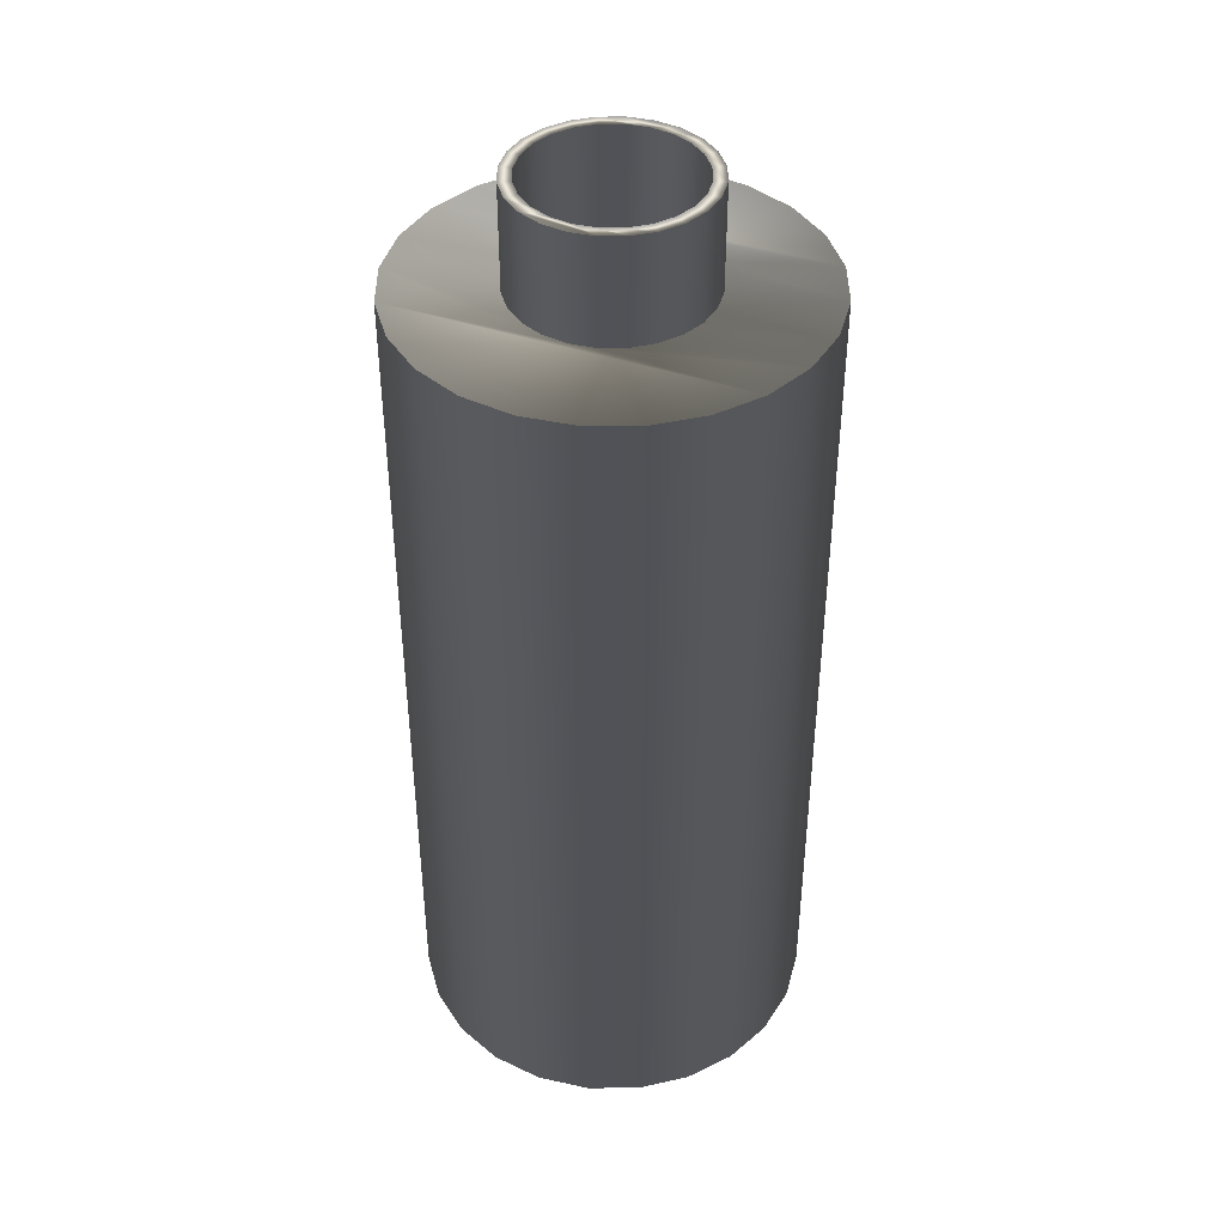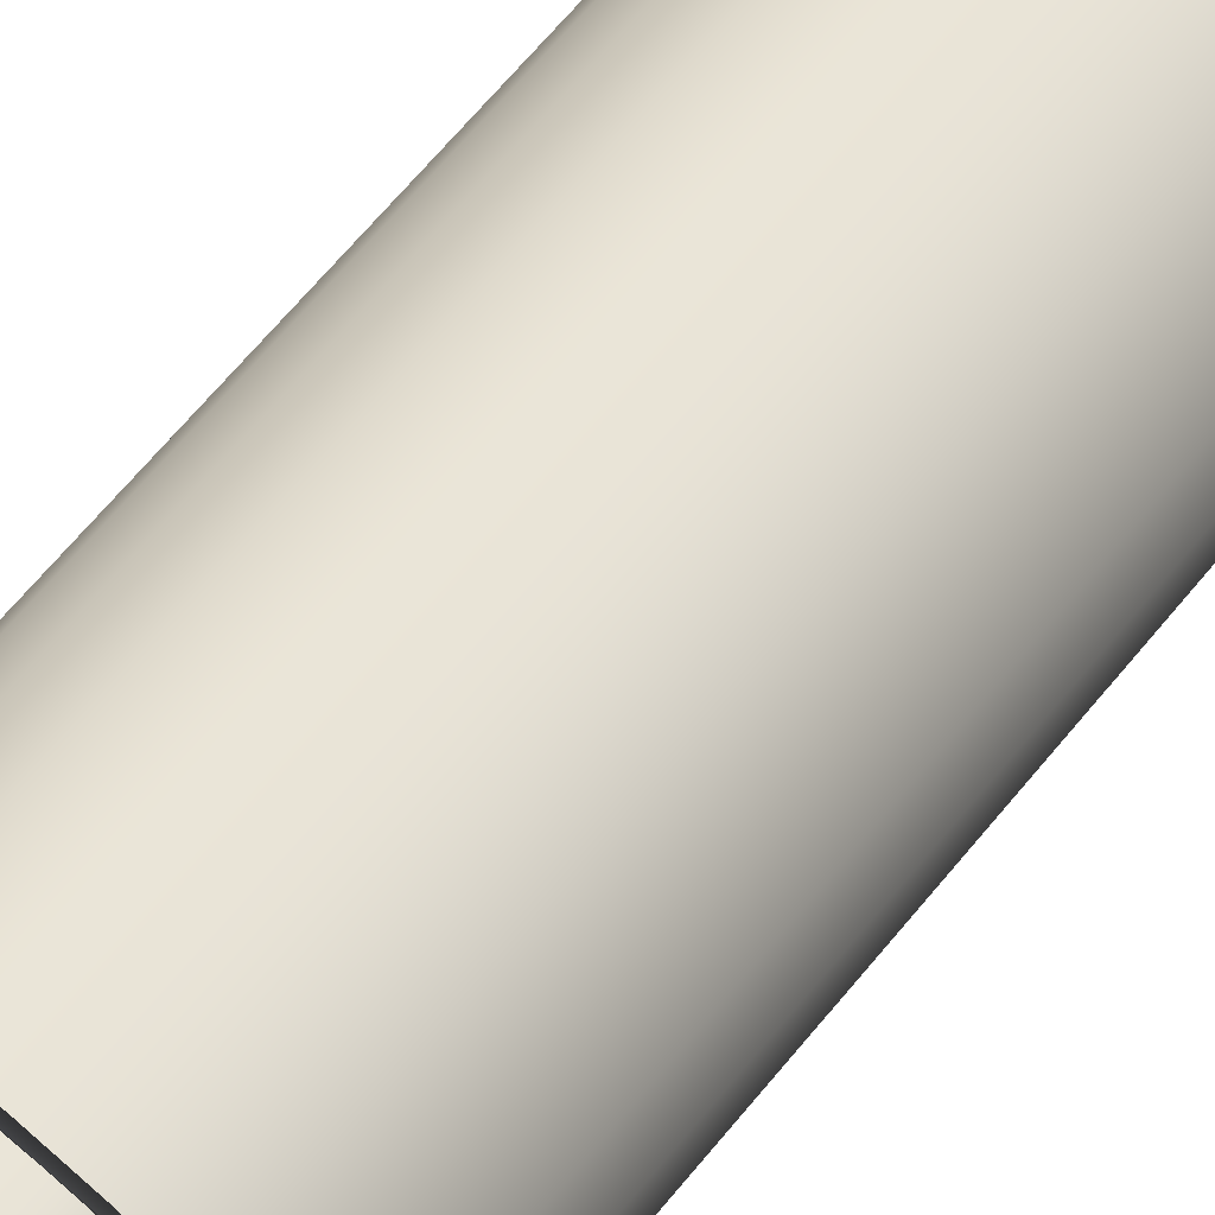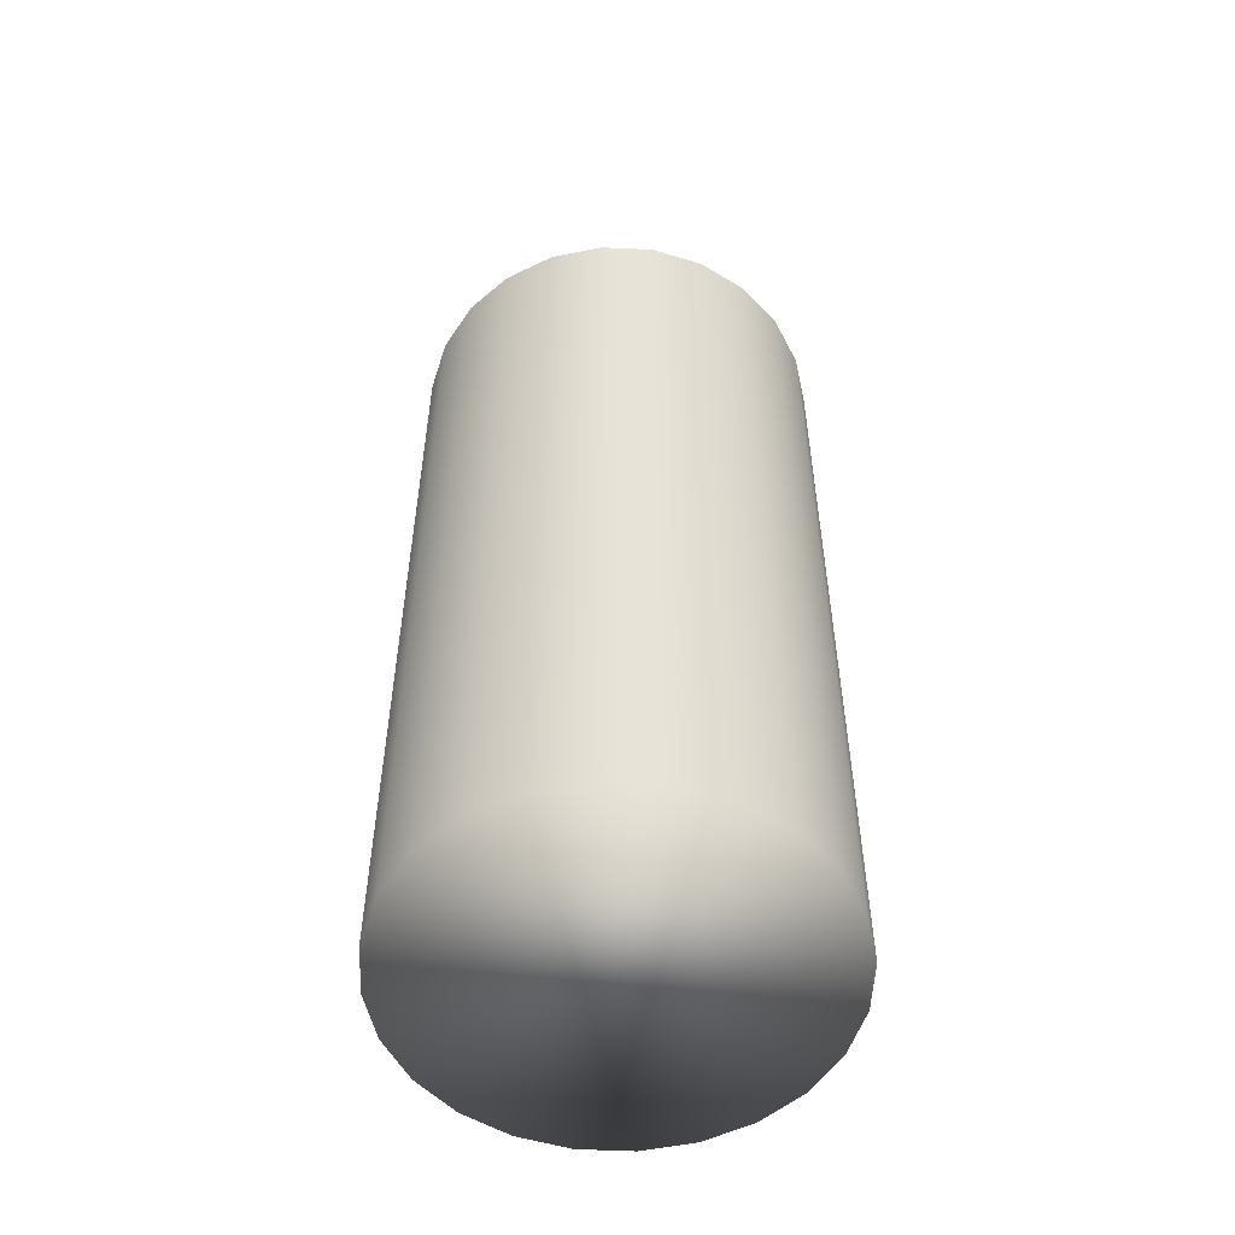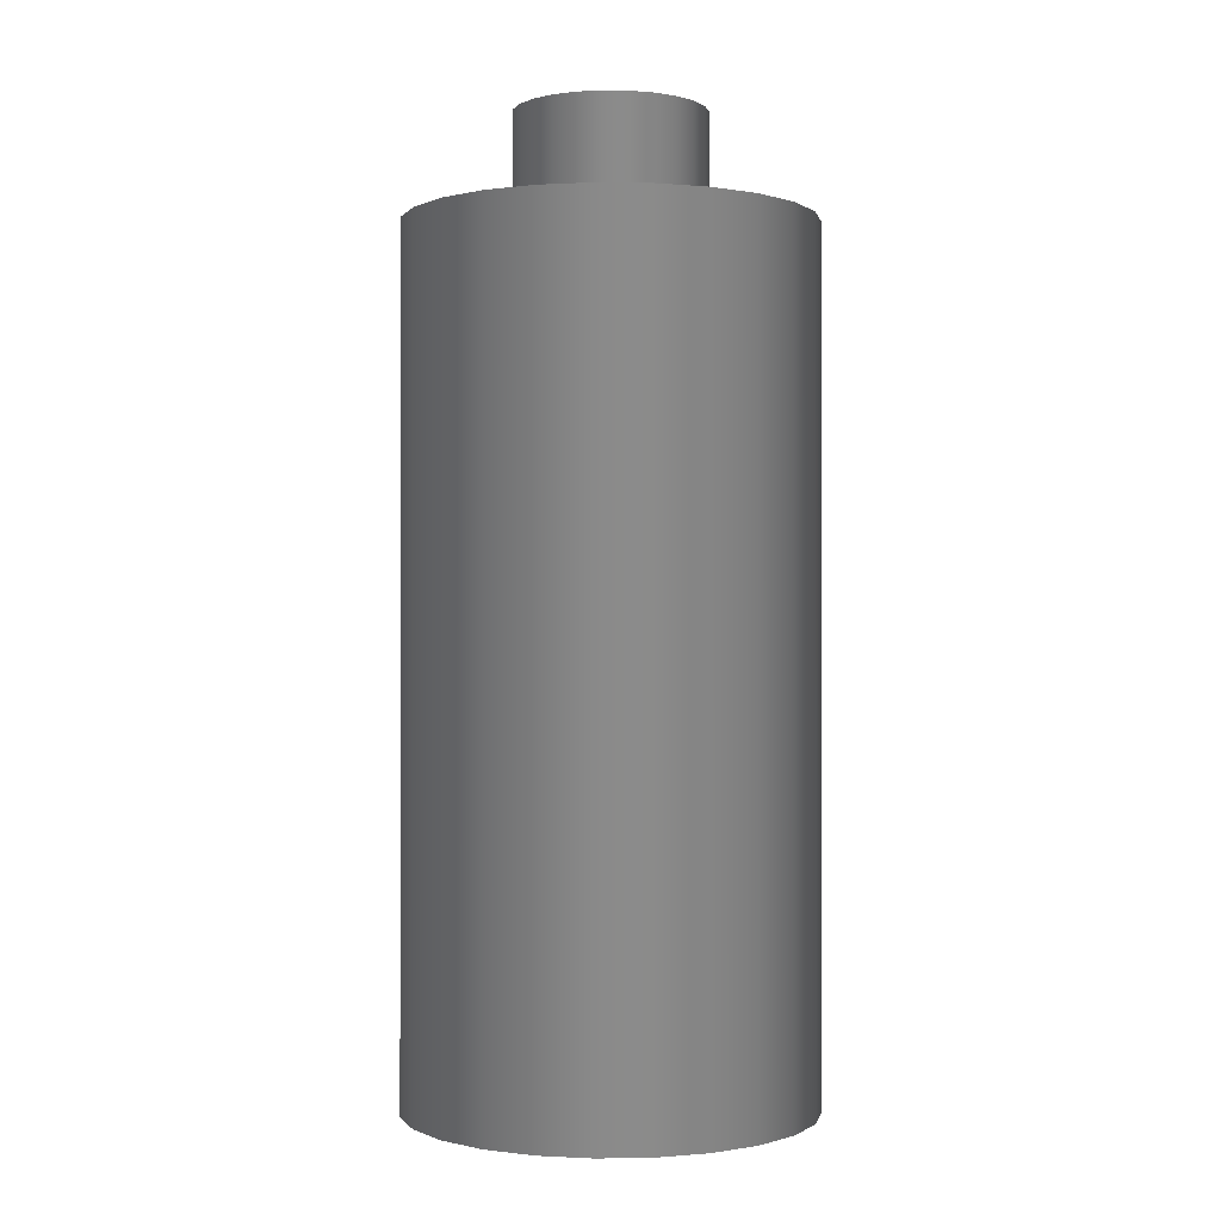
<metadata>
{"format":"obj","ext":"obj","renderer":"f3d","projection":"perspective","resolution":1024,"background":"white","views":[{"elev":41.5,"azim":22.3,"up":"+Y"},{"elev":72.1,"azim":-139.5,"up":"+Z"},{"elev":-54.0,"azim":-160.3,"up":"+Y"},{"elev":-0.5,"azim":49.1,"up":"+Y"}]}
</metadata>
<code>
v -0.08033 -0.686 0.2753
v 0.06618 -0.686 0.2753
v -0.007077 -0.686 0.285
v -0.1486 -0.686 0.247
v 0.06618 0.5458 0.2753
v -0.007077 0.5458 0.285
v -0.08033 0.5458 0.2753
v 0.1344 -0.686 0.247
v 0.1344 0.5458 0.247
v -0.1486 0.5458 0.247
v -0.2072 -0.686 0.2021
v 0.1931 -0.686 0.2021
v 0.1931 0.5458 0.2021
v -0.2072 0.5458 0.2021
v 0.238 -0.686 0.1434
v -0.2522 0.5458 0.1434
v -0.2522 -0.686 0.1434
v 0.238 0.5458 0.1434
v 0.2663 -0.686 0.07516
v -0.2805 0.5458 0.07516
v -0.007077 0.5458 0.1251
v -0.2805 -0.686 0.07516
v -0.03896 0.5458 0.1209
v 0.02481 0.5458 0.1209
v 0.276 -0.686 0.001907
v 0.2663 0.5458 0.07516
v -0.2901 0.5458 0.001907
v -0.06867 0.5458 0.1086
v -0.007077 0.7218 0.1251
v 0.02481 0.7218 0.1209
v -0.2901 -0.686 0.001907
v -0.1138 0.5458 0.0635
v -0.09418 0.5458 0.08901
v -0.03896 0.7218 0.1209
v 0.05451 0.7218 0.1086
v 0.05451 0.5458 0.1086
v -0.2805 -0.686 -0.07135
v 0.276 0.5458 0.001907
v -0.2805 0.5458 -0.07135
v -0.1261 0.5458 0.03379
v -0.06867 0.7218 0.1086
v -0.07805 0.7218 0.1248
v 0.0639 0.7218 0.1248
v 0.0933 0.7218 0.1023
v 0.08002 0.5458 0.08901
v 0.2663 -0.686 -0.07135
v 0.0996 0.5458 0.0635
v -0.1303 0.5458 0.001907
v -0.1138 0.7218 0.0635
v -0.1261 0.7218 0.03379
v -0.09418 0.7218 0.08901
v -0.1074 0.7218 0.1023
v 0.02966 0.7218 0.139
v 0.08002 0.7218 0.08901
v -0.2522 0.5458 -0.1396
v 0.238 -0.686 -0.1396
v 0.1119 0.5458 0.03379
v 0.2663 0.5458 -0.07135
v -0.1261 0.5458 -0.02998
v -0.1303 0.7218 0.001907
v -0.04381 0.7218 0.139
v -0.07805 0.5634 0.1248
v 0.0639 0.5634 0.1248
v 0.0933 0.5634 0.1023
v 0.1159 0.7218 0.07288
v -0.2522 -0.686 -0.1396
v -0.09418 0.5458 -0.0852
v 0.0996 0.7218 0.0635
v 0.1161 0.5458 0.001907
v 0.1119 0.5458 -0.02998
v -0.1138 0.5458 -0.05968
v -0.1261 0.7218 -0.02998
v -0.13 0.7218 0.07288
v -0.1442 0.7218 0.03865
v -0.149 0.7218 0.001907
v -0.007077 0.7218 0.1439
v -0.04381 0.5634 0.139
v -0.1074 0.5634 0.1023
v 0.02966 0.5634 0.139
v -0.2072 0.5458 -0.1982
v -0.06867 0.5458 -0.1048
v -0.2072 -0.686 -0.1982
v 0.238 0.5458 -0.1396
v 0.1119 0.7218 0.03379
v 0.0996 0.5458 -0.05968
v -0.1138 0.7218 -0.05968
v -0.1442 0.7218 -0.03483
v -0.13 0.5634 0.07288
v -0.007077 0.5634 0.1439
v -0.2979 0.5634 0.07983
v 0.2837 0.5634 0.07983
v 0.1159 0.5634 0.07288
v 0.13 0.7218 0.03865
v -0.09418 0.7218 -0.0852
v -0.03896 0.5458 -0.1171
v 0.1931 -0.686 -0.1982
v 0.08002 0.5458 -0.0852
v 0.1161 0.7218 0.001907
v 0.1119 0.7218 -0.02998
v -0.1442 0.5634 0.03865
v -0.149 0.5634 0.001907
v -0.1442 0.5634 -0.03483
v -0.2678 0.5634 0.1524
v 0.2536 0.5634 0.1524
v -0.1486 -0.686 -0.2432
v -0.007077 0.5458 -0.1213
v 0.1931 0.5458 -0.1982
v -0.06867 0.7218 -0.1048
v 0.05451 0.5458 -0.1048
v 0.1349 0.7218 0.001907
v 0.0996 0.7218 -0.05968
v -0.13 0.7218 -0.06907
v -0.13 0.5634 -0.06907
v -0.3081 0.5634 0.001907
v -0.2979 -0.7036 0.07983
v 0.2536 -0.7036 0.1524
v 0.294 0.5634 0.001907
v 0.13 0.5634 0.03865
v -0.1486 0.5458 -0.2432
v 0.02481 0.5458 -0.1171
v -0.03896 0.7218 -0.1171
v -0.1074 0.7218 -0.09846
v 0.1344 -0.686 -0.2432
v 0.05451 0.7218 -0.1048
v 0.1344 0.5458 -0.2432
v 0.13 0.7218 -0.03483
v 0.08002 0.7218 -0.0852
v -0.2979 0.5634 -0.07601
v 0.2058 0.5634 0.2148
v -0.3081 -0.7036 0.001907
v -0.2678 -0.7036 0.1524
v 0.2837 -0.7036 0.07983
v 0.2058 -0.7036 0.2148
v -0.08033 -0.686 -0.2715
v -0.007077 0.7218 -0.1213
v -0.07805 0.7218 -0.121
v 0.06618 -0.686 -0.2715
v 0.02481 0.7218 -0.1171
v 0.1349 0.5634 0.001907
v 0.1159 0.7218 -0.06907
v -0.1074 0.5634 -0.09846
v -0.22 0.5634 0.2148
v -0.2979 -0.7036 -0.07601
v 0.294 -0.7036 0.001907
v -0.08033 0.5458 -0.2715
v 0.06618 0.5458 -0.2715
v 0.0933 0.7218 -0.09846
v 0.0639 0.7218 -0.121
v 0.13 0.5634 -0.03483
v -0.2678 0.5634 -0.1486
v 0.1435 0.5634 0.2626
v 0.2837 -0.7036 -0.07601
v -0.22 -0.7036 0.2148
v 0.2837 0.5634 -0.07601
v -0.007077 -0.686 -0.2811
v -0.04381 0.7218 -0.1352
v -0.07805 0.5634 -0.121
v -0.007077 0.5458 -0.2811
v 0.1159 0.5634 -0.06907
v -0.2678 -0.7036 -0.1486
v -0.1576 0.5634 0.2626
v 0.1435 -0.7036 0.2626
v -0.1576 -0.7036 0.2626
v 0.02966 0.7218 -0.1352
v 0.0639 0.5634 -0.121
v 0.0933 0.5634 -0.09846
v -0.22 -0.7036 -0.211
v -0.04381 0.5634 -0.1352
v 0.07084 0.5634 0.2927
v 0.2536 -0.7036 -0.1486
v 0.2536 0.5634 -0.1486
v 0.02966 0.5634 -0.1352
v -0.007077 0.7218 -0.14
v -0.22 0.5634 -0.211
v -0.007077 0.5634 -0.14
v -0.085 0.5634 0.2927
v -0.085 -0.7036 0.2927
v 0.07084 -0.7036 0.2927
v -0.1576 0.5634 -0.2588
v 0.2058 -0.7036 -0.211
v -0.007077 0.5634 0.303
v 0.2058 0.5634 -0.211
v -0.1576 -0.7036 -0.2588
v -0.007077 -0.7036 0.303
v -0.085 0.5634 -0.2889
v 0.1435 0.5634 -0.2588
v 0.1435 -0.7036 -0.2588
v -0.085 -0.7036 -0.2889
v -0.007077 0.5634 -0.2992
v 0.07084 0.5634 -0.2889
v 0.07084 -0.7036 -0.2889
v -0.007077 -0.7036 -0.2992
f 1 2 3
f 2 1 4
f 3 2 1
f 4 1 2
f 3 5 2
f 2 5 3
f 1 6 3
f 3 6 1
f 4 7 1
f 1 7 4
f 2 4 8
f 8 4 2
f 5 3 6
f 6 3 5
f 9 2 5
f 5 2 9
f 6 1 7
f 7 1 6
f 7 4 10
f 10 4 7
f 8 4 11
f 11 4 8
f 2 9 8
f 8 9 2
f 7 5 6
f 6 5 7
f 5 10 9
f 9 10 5
f 11 10 4
f 4 10 11
f 5 7 10
f 10 7 5
f 8 11 12
f 12 11 8
f 13 8 9
f 9 8 13
f 9 10 14
f 14 10 9
f 10 11 14
f 14 11 10
f 12 11 15
f 15 11 12
f 8 13 12
f 12 13 8
f 9 14 13
f 13 14 9
f 11 16 14
f 14 16 11
f 15 11 17
f 17 11 15
f 13 15 12
f 12 15 13
f 13 14 18
f 18 14 13
f 16 11 17
f 17 11 16
f 18 14 16
f 16 14 18
f 15 17 19
f 19 17 15
f 15 13 18
f 18 13 15
f 17 20 16
f 16 20 17
f 18 16 21
f 21 16 18
f 19 17 22
f 22 17 19
f 18 19 15
f 15 19 18
f 20 17 22
f 22 17 20
f 23 16 20
f 20 16 23
f 16 23 21
f 21 23 16
f 18 21 24
f 24 21 18
f 19 22 25
f 25 22 19
f 19 18 26
f 26 18 19
f 22 27 20
f 20 27 22
f 23 20 28
f 28 20 23
f 23 29 21
f 21 29 23
f 21 30 24
f 24 30 21
f 18 24 26
f 26 24 18
f 25 22 31
f 31 22 25
f 26 25 19
f 19 25 26
f 27 22 31
f 31 22 27
f 32 20 27
f 27 20 32
f 28 20 33
f 33 20 28
f 28 34 23
f 23 34 28
f 29 23 34
f 34 23 29
f 30 21 29
f 29 21 30
f 35 24 30
f 30 24 35
f 26 24 36
f 36 24 26
f 25 31 37
f 37 31 25
f 25 26 38
f 38 26 25
f 31 39 27
f 27 39 31
f 33 20 32
f 32 20 33
f 32 27 40
f 40 27 32
f 33 41 28
f 28 41 33
f 34 28 41
f 41 28 34
f 29 42 34
f 34 42 29
f 43 29 30
f 30 29 43
f 24 35 36
f 36 35 24
f 44 30 35
f 35 30 44
f 26 36 45
f 45 36 26
f 39 31 37
f 37 31 39
f 25 37 46
f 46 37 25
f 26 47 38
f 38 47 26
f 38 46 25
f 25 46 38
f 48 27 39
f 39 27 48
f 49 33 32
f 32 33 49
f 40 27 48
f 48 27 40
f 50 32 40
f 40 32 50
f 41 33 51
f 51 33 41
f 34 52 41
f 41 52 34
f 53 42 29
f 29 42 53
f 34 42 52
f 52 42 34
f 29 43 53
f 53 43 29
f 43 30 44
f 44 30 43
f 54 36 35
f 35 36 54
f 44 35 54
f 54 35 44
f 36 54 45
f 45 54 36
f 26 45 47
f 47 45 26
f 37 55 39
f 39 55 37
f 46 37 56
f 56 37 46
f 38 47 57
f 57 47 38
f 46 38 58
f 58 38 46
f 48 39 59
f 59 39 48
f 33 49 51
f 51 49 33
f 32 50 49
f 49 50 32
f 60 40 48
f 48 40 60
f 40 60 50
f 50 60 40
f 41 52 51
f 51 52 41
f 53 61 42
f 42 61 53
f 52 62 42
f 42 62 52
f 53 63 43
f 43 63 53
f 43 64 44
f 44 64 43
f 44 54 65
f 65 54 44
f 54 47 45
f 45 47 54
f 55 37 66
f 66 37 55
f 67 39 55
f 55 39 67
f 56 37 66
f 66 37 56
f 58 56 46
f 46 56 58
f 68 57 47
f 47 57 68
f 38 57 69
f 69 57 38
f 38 70 58
f 58 70 38
f 59 39 71
f 71 39 59
f 72 48 59
f 59 48 72
f 51 73 49
f 49 73 51
f 49 74 50
f 50 74 49
f 48 72 60
f 60 72 48
f 50 75 60
f 60 75 50
f 51 52 73
f 73 52 51
f 61 53 76
f 76 53 61
f 42 77 61
f 61 77 42
f 62 52 78
f 78 52 62
f 77 42 62
f 62 42 77
f 63 53 79
f 79 53 63
f 64 43 63
f 63 43 64
f 64 65 44
f 44 65 64
f 65 54 68
f 68 54 65
f 47 54 68
f 68 54 47
f 66 80 55
f 55 80 66
f 71 39 67
f 67 39 71
f 67 55 81
f 81 55 67
f 56 66 82
f 82 66 56
f 56 58 83
f 83 58 56
f 57 68 84
f 84 68 57
f 84 69 57
f 57 69 84
f 38 69 70
f 70 69 38
f 58 70 85
f 85 70 58
f 86 59 71
f 71 59 86
f 59 86 72
f 72 86 59
f 49 73 74
f 74 73 49
f 50 74 75
f 75 74 50
f 60 87 72
f 72 87 60
f 60 75 87
f 87 75 60
f 88 52 73
f 73 52 88
f 76 79 53
f 53 79 76
f 61 89 76
f 76 89 61
f 89 61 77
f 77 61 89
f 52 88 78
f 78 88 52
f 62 90 78
f 78 90 62
f 77 90 62
f 62 90 77
f 91 79 63
f 63 79 91
f 91 63 64
f 64 63 91
f 65 64 92
f 92 64 65
f 65 68 93
f 93 68 65
f 80 66 82
f 82 66 80
f 83 55 80
f 80 55 83
f 94 71 67
f 67 71 94
f 81 55 95
f 95 55 81
f 81 94 67
f 67 94 81
f 56 82 96
f 96 82 56
f 58 97 83
f 83 97 58
f 83 96 56
f 56 96 83
f 93 68 84
f 84 68 93
f 69 84 98
f 98 84 69
f 98 70 69
f 69 70 98
f 99 85 70
f 70 85 99
f 58 85 97
f 97 85 58
f 71 94 86
f 86 94 71
f 72 87 86
f 86 87 72
f 100 73 74
f 74 73 100
f 101 74 75
f 75 74 101
f 102 75 87
f 87 75 102
f 73 100 88
f 88 100 73
f 79 76 89
f 89 76 79
f 103 77 89
f 89 77 103
f 78 90 88
f 88 90 78
f 77 103 90
f 90 103 77
f 104 79 91
f 91 79 104
f 91 64 92
f 92 64 91
f 92 93 65
f 65 93 92
f 105 80 82
f 82 80 105
f 83 106 55
f 55 106 83
f 83 80 107
f 107 80 83
f 95 55 106
f 106 55 95
f 95 108 81
f 81 108 95
f 94 81 108
f 108 81 94
f 96 82 105
f 105 82 96
f 83 97 109
f 109 97 83
f 96 83 107
f 107 83 96
f 93 84 110
f 110 84 93
f 110 84 98
f 98 84 110
f 70 98 99
f 99 98 70
f 85 99 111
f 111 99 85
f 111 97 85
f 85 97 111
f 86 112 94
f 94 112 86
f 86 87 112
f 112 87 86
f 74 101 100
f 100 101 74
f 75 102 101
f 101 102 75
f 87 113 102
f 102 113 87
f 88 114 100
f 100 114 88
f 104 89 79
f 79 89 104
f 104 103 89
f 89 103 104
f 88 90 114
f 114 90 88
f 115 103 90
f 90 103 115
f 116 91 104
f 104 91 116
f 91 92 117
f 117 92 91
f 93 92 118
f 118 92 93
f 80 105 119
f 119 105 80
f 83 120 106
f 106 120 83
f 107 80 119
f 119 80 107
f 106 121 95
f 95 121 106
f 108 95 121
f 121 95 108
f 94 122 108
f 108 122 94
f 96 105 123
f 123 105 96
f 97 124 109
f 109 124 97
f 83 109 120
f 120 109 83
f 125 96 107
f 107 96 125
f 118 110 93
f 93 110 118
f 110 98 99
f 99 98 110
f 126 99 111
f 111 99 126
f 97 111 127
f 127 111 97
f 94 112 122
f 122 112 94
f 113 87 112
f 112 87 113
f 100 114 101
f 101 114 100
f 101 128 102
f 102 128 101
f 102 128 113
f 113 128 102
f 129 103 104
f 104 103 129
f 130 90 114
f 114 90 130
f 103 115 131
f 131 115 103
f 90 130 115
f 115 130 90
f 91 116 132
f 132 116 91
f 104 133 116
f 116 133 104
f 117 92 118
f 118 92 117
f 132 117 91
f 91 117 132
f 134 119 105
f 105 119 134
f 120 135 106
f 106 135 120
f 107 119 125
f 125 119 107
f 121 106 135
f 135 106 121
f 108 136 121
f 121 136 108
f 108 122 136
f 136 122 108
f 123 105 137
f 137 105 123
f 96 125 123
f 123 125 96
f 124 97 127
f 127 97 124
f 138 109 124
f 124 109 138
f 109 138 120
f 120 138 109
f 110 118 139
f 139 118 110
f 110 99 126
f 126 99 110
f 126 111 140
f 140 111 126
f 140 111 127
f 127 111 140
f 141 112 122
f 122 112 141
f 112 141 113
f 113 141 112
f 101 114 128
f 128 114 101
f 113 128 141
f 141 128 113
f 129 142 103
f 103 142 129
f 133 104 129
f 129 104 133
f 114 143 130
f 130 143 114
f 132 131 115
f 115 131 132
f 131 142 103
f 103 142 131
f 132 115 130
f 130 115 132
f 116 131 132
f 132 131 116
f 133 131 116
f 116 131 133
f 117 118 139
f 139 118 117
f 117 132 144
f 144 132 117
f 119 134 145
f 145 134 119
f 137 105 134
f 134 105 137
f 135 120 138
f 138 120 135
f 125 119 146
f 146 119 125
f 121 136 135
f 135 136 121
f 136 141 122
f 122 141 136
f 123 146 137
f 137 146 123
f 146 123 125
f 125 123 146
f 147 127 124
f 124 127 147
f 148 124 138
f 138 124 148
f 139 126 110
f 110 126 139
f 149 140 126
f 126 140 149
f 140 127 147
f 147 127 140
f 143 114 128
f 128 114 143
f 141 128 150
f 150 128 141
f 151 142 129
f 129 142 151
f 151 133 129
f 129 133 151
f 152 130 143
f 143 130 152
f 142 131 153
f 153 131 142
f 132 130 144
f 144 130 132
f 133 153 131
f 131 153 133
f 117 139 154
f 154 139 117
f 144 154 117
f 117 154 144
f 155 145 134
f 134 145 155
f 146 119 145
f 145 119 146
f 137 134 155
f 155 134 137
f 148 138 135
f 135 138 148
f 135 136 156
f 156 136 135
f 141 136 157
f 157 136 141
f 158 137 146
f 146 137 158
f 147 124 148
f 148 124 147
f 126 139 149
f 149 139 126
f 140 149 159
f 159 149 140
f 159 147 140
f 140 147 159
f 128 160 143
f 143 160 128
f 160 128 150
f 150 128 160
f 141 150 157
f 157 150 141
f 151 161 142
f 142 161 151
f 133 151 162
f 162 151 133
f 144 130 152
f 152 130 144
f 152 143 160
f 160 143 152
f 163 142 153
f 153 142 163
f 162 153 133
f 133 153 162
f 154 139 149
f 149 139 154
f 154 144 152
f 152 144 154
f 145 155 158
f 158 155 145
f 146 145 158
f 158 145 146
f 137 158 155
f 155 158 137
f 148 135 164
f 164 135 148
f 156 157 136
f 136 157 156
f 164 135 156
f 156 135 164
f 147 165 148
f 148 165 147
f 154 149 159
f 159 149 154
f 147 159 166
f 166 159 147
f 150 167 160
f 160 167 150
f 157 150 168
f 168 150 157
f 169 161 151
f 151 161 169
f 142 163 161
f 161 163 142
f 169 162 151
f 151 162 169
f 152 160 170
f 170 160 152
f 162 163 153
f 153 163 162
f 152 171 154
f 154 171 152
f 148 172 164
f 164 172 148
f 157 156 168
f 168 156 157
f 164 156 173
f 173 156 164
f 165 147 166
f 166 147 165
f 172 148 165
f 165 148 172
f 154 159 166
f 166 159 154
f 167 150 174
f 174 150 167
f 170 160 167
f 167 160 170
f 168 150 175
f 175 150 168
f 169 176 161
f 161 176 169
f 177 161 163
f 163 161 177
f 162 169 178
f 178 169 162
f 171 152 170
f 170 152 171
f 178 163 162
f 162 163 178
f 154 166 171
f 171 166 154
f 175 164 172
f 172 164 175
f 173 168 156
f 156 168 173
f 164 175 173
f 173 175 164
f 171 166 165
f 165 166 171
f 171 165 172
f 172 165 171
f 171 150 174
f 174 150 171
f 179 167 174
f 174 167 179
f 170 167 180
f 180 167 170
f 171 175 150
f 150 175 171
f 168 173 175
f 175 173 168
f 176 169 181
f 181 169 176
f 161 177 176
f 176 177 161
f 178 177 163
f 163 177 178
f 181 178 169
f 169 178 181
f 170 182 171
f 171 182 170
f 171 172 175
f 175 172 171
f 171 174 182
f 182 174 171
f 167 179 183
f 183 179 167
f 182 174 179
f 179 174 182
f 180 167 183
f 183 167 180
f 182 170 180
f 180 170 182
f 176 184 181
f 181 184 176
f 184 176 177
f 177 176 184
f 177 178 184
f 184 178 177
f 178 181 184
f 184 181 178
f 185 183 179
f 179 183 185
f 182 179 186
f 186 179 182
f 180 183 187
f 187 183 180
f 187 182 180
f 180 182 187
f 183 185 188
f 188 185 183
f 186 179 185
f 185 179 186
f 182 187 186
f 186 187 182
f 187 183 188
f 188 183 187
f 189 188 185
f 185 188 189
f 186 185 190
f 190 185 186
f 191 186 187
f 187 186 191
f 187 188 191
f 191 188 187
f 188 189 192
f 192 189 188
f 190 185 189
f 189 185 190
f 186 191 190
f 190 191 186
f 191 188 192
f 192 188 191
f 190 192 189
f 189 192 190
f 192 190 191
f 191 190 192

</code>
